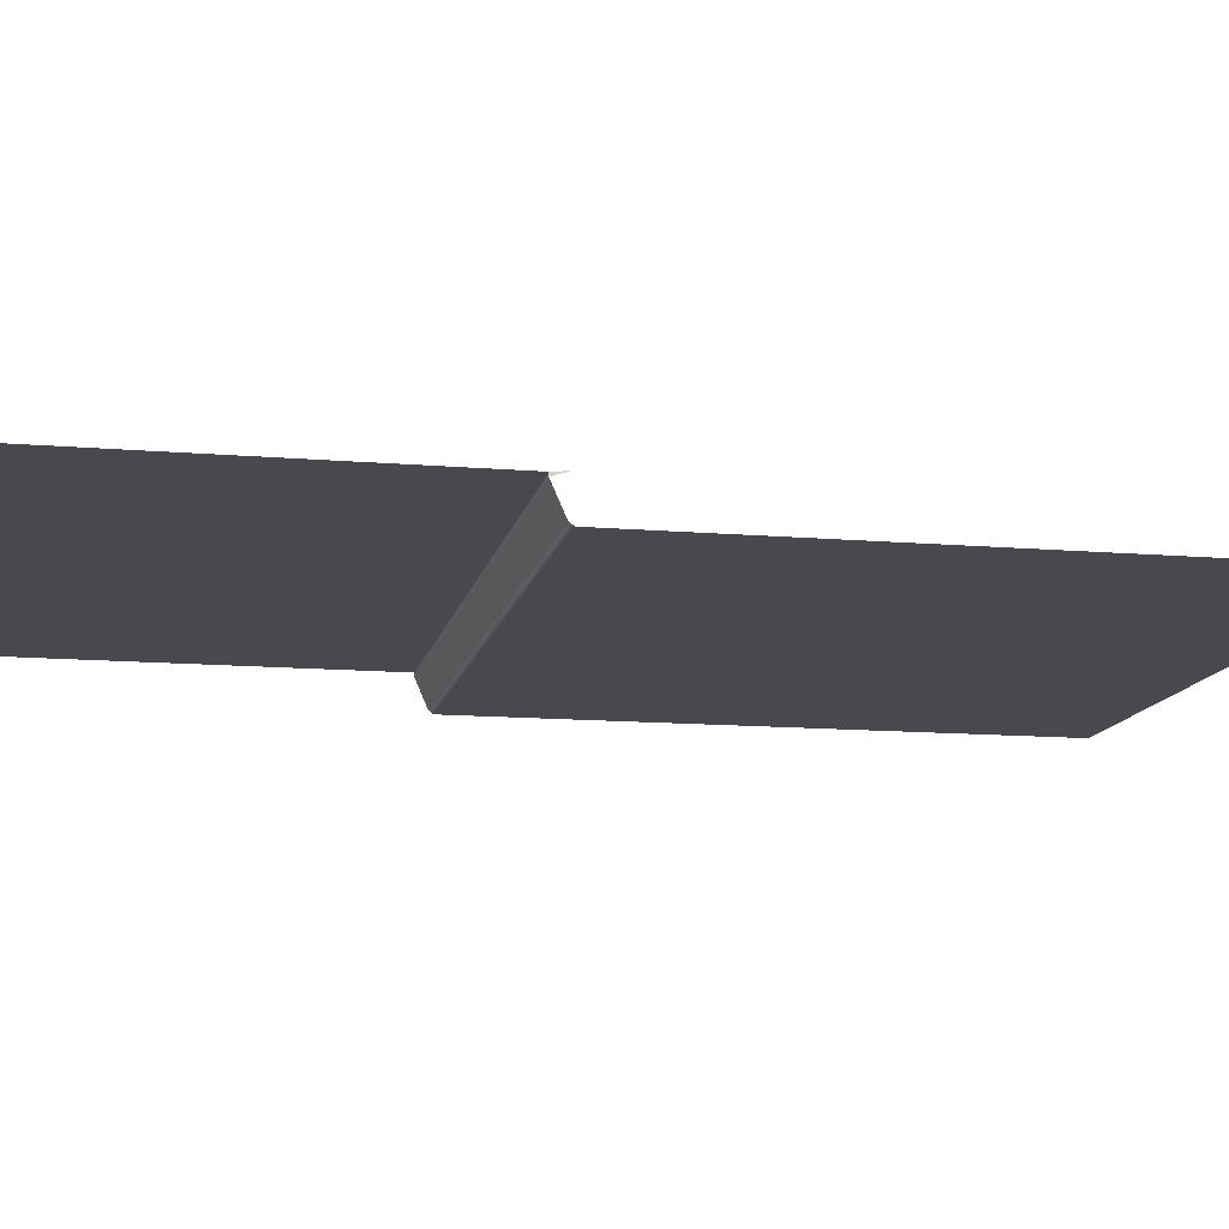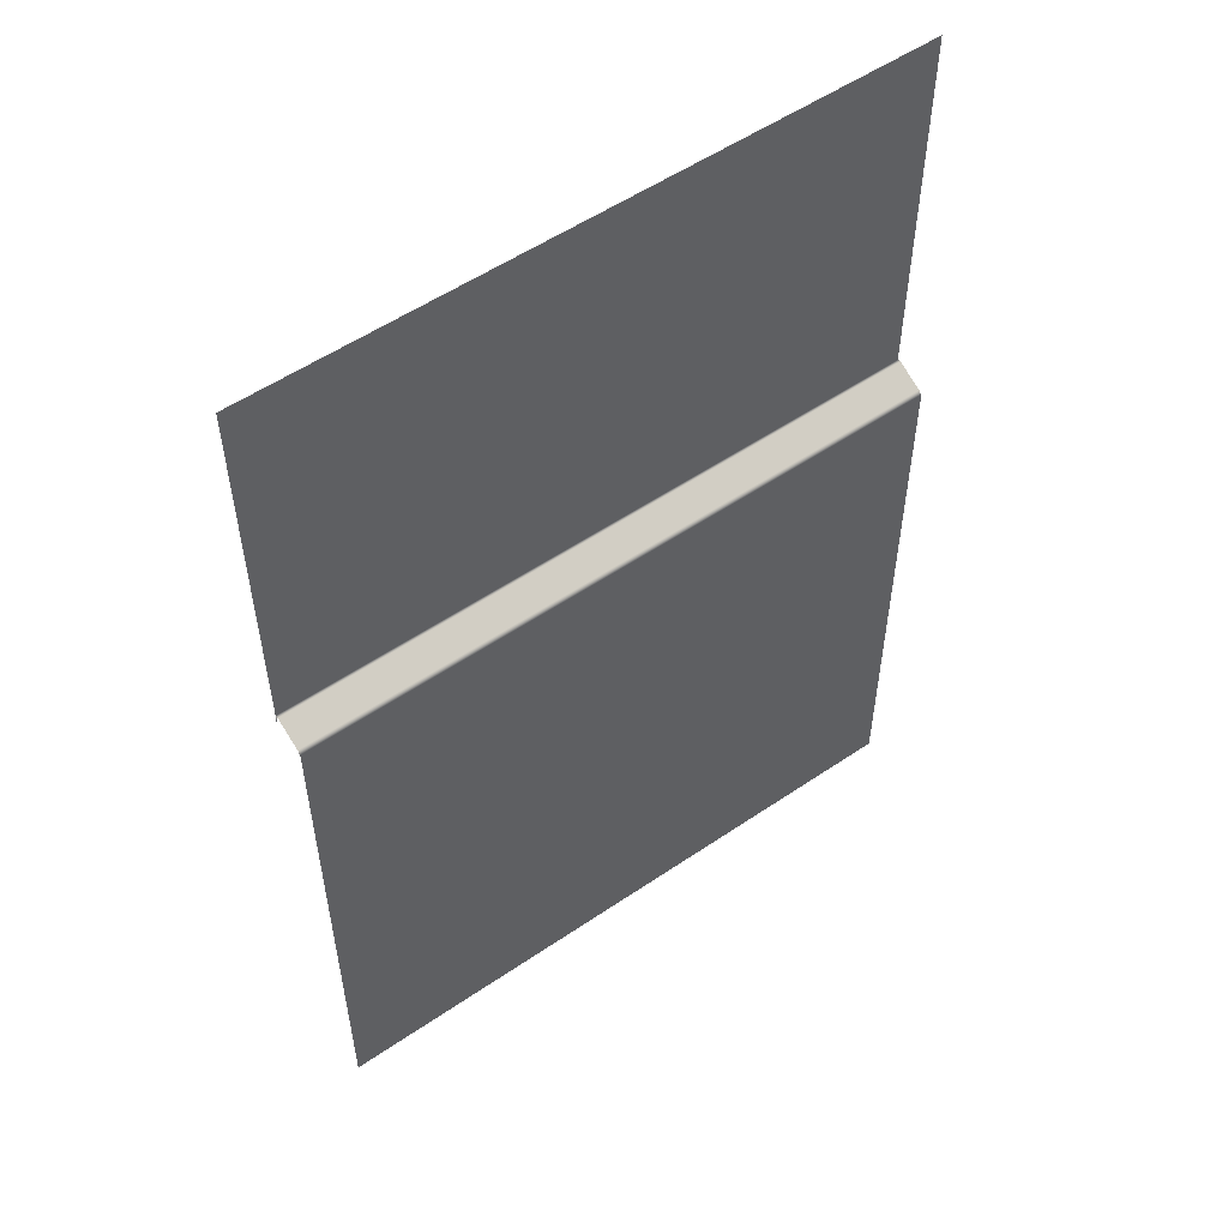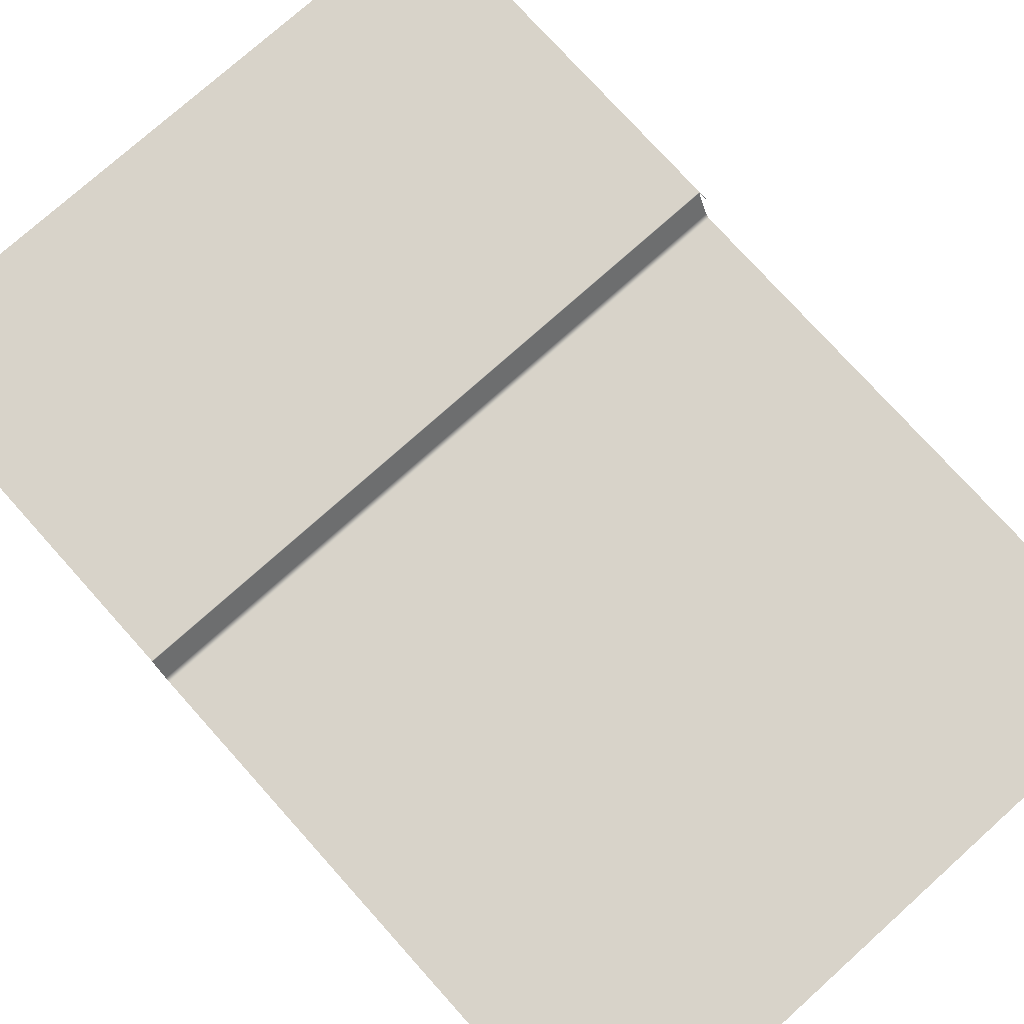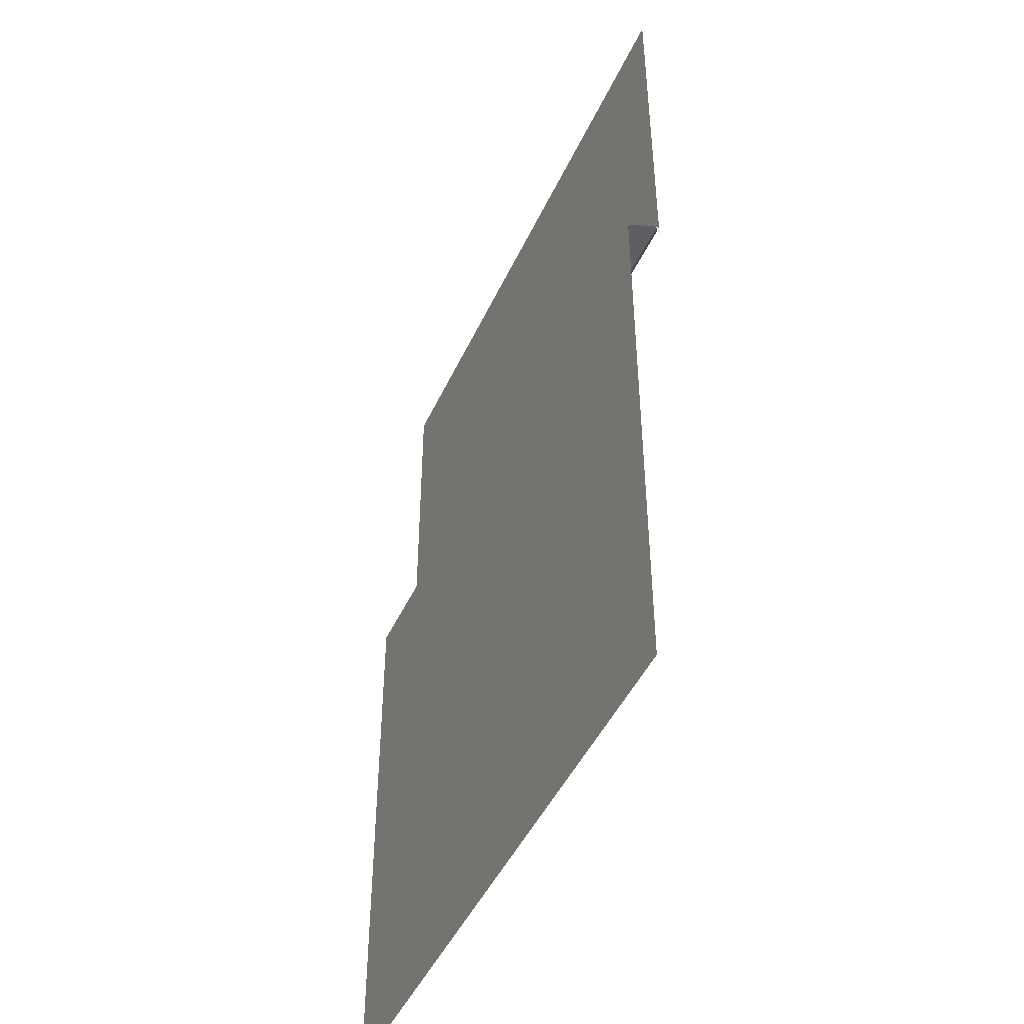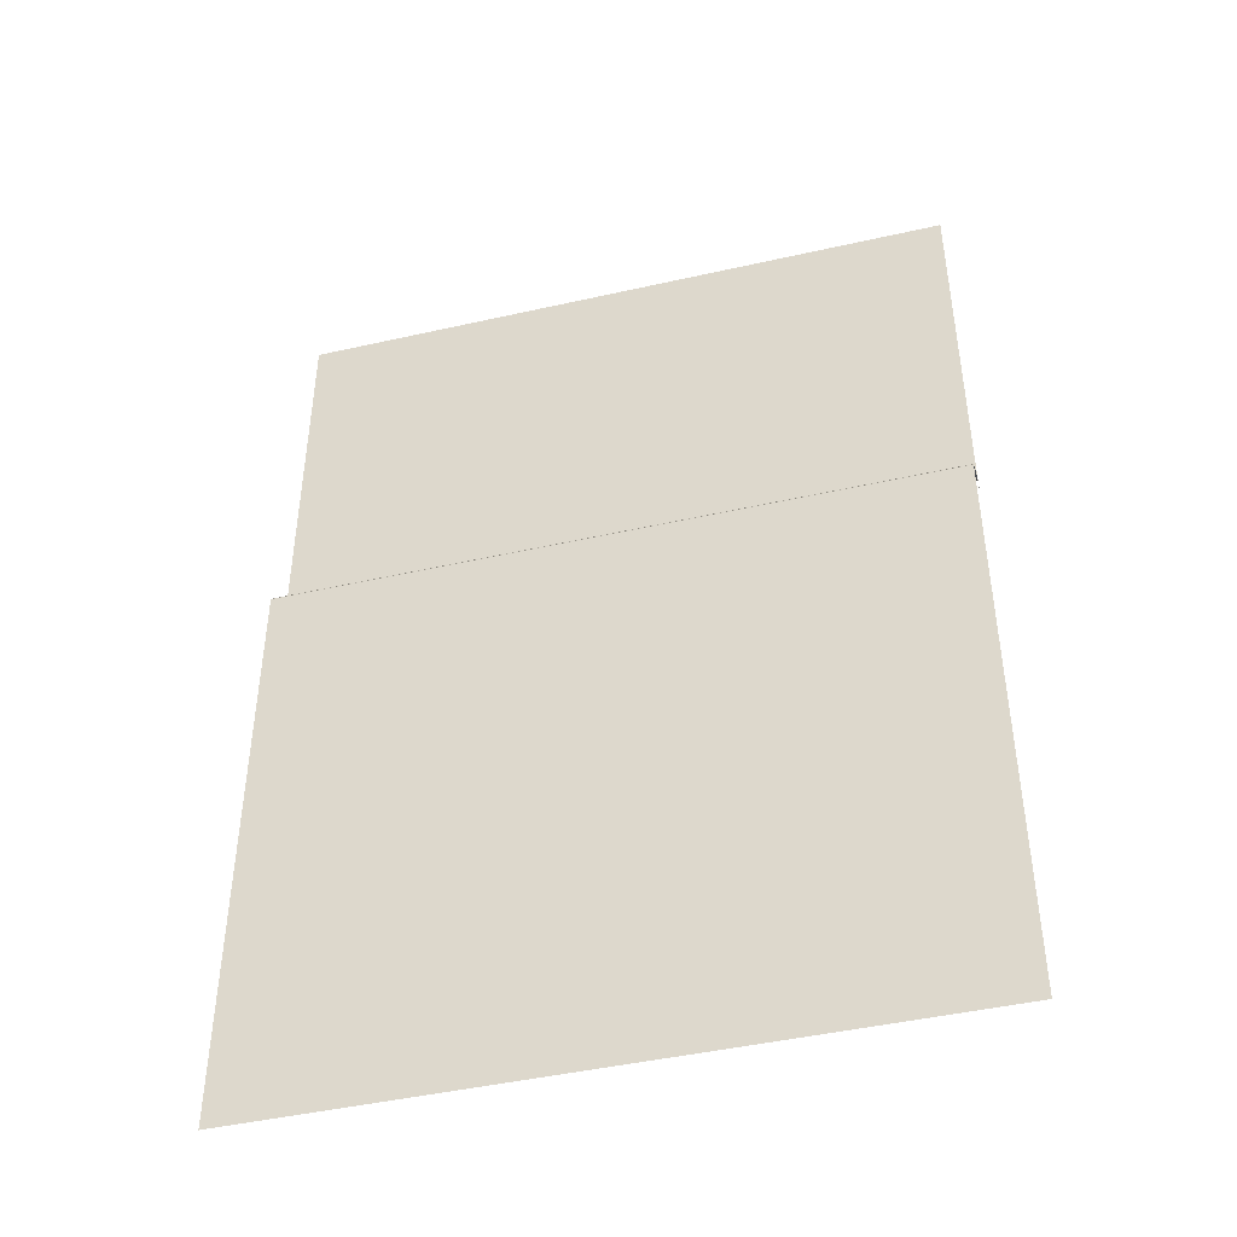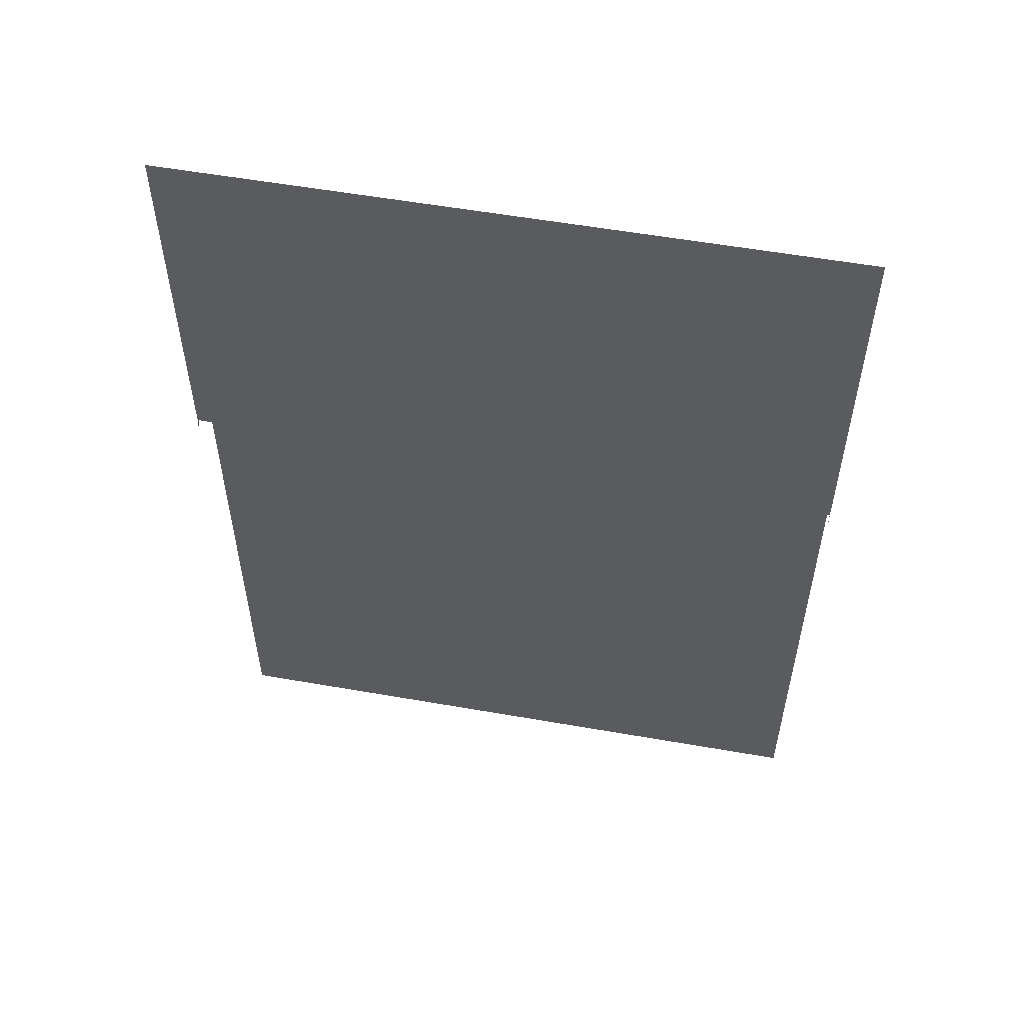
<metadata>
{"format":"obj","ext":"obj","renderer":"f3d","projection":"perspective","resolution":1024,"background":"white","views":[{"elev":-12.6,"azim":-101.2,"up":"+Z"},{"elev":54.5,"azim":144.2,"up":"+Y"},{"elev":75.9,"azim":-41.9,"up":"+Z"},{"elev":-46.5,"azim":-113.9,"up":"+Y"},{"elev":-45.1,"azim":-165.3,"up":"+Y"},{"elev":56.2,"azim":10.4,"up":"+Y"}]}
</metadata>
<code>
g m_city_wall_straight_01_inside
v -0.6 1.793 -0.2354
v -0.6 1.093 -0.2354
v 0.6 1.093 -0.2354
v 0.6 1.793 -0.2354
v -0.6 1.062 -0.3
v -0.6 0 -0.3
v 0.6 0 -0.3
v 0.6 1.062 -0.3
v 0.6 1.093 -0.2354
v -0.6 1.093 -0.2354
v -0.6 1.093 -0.2419
v 0.6 1.093 -0.2419
v -0.6 1.07 -0.2938
v 0.6 1.07 -0.2938
v -0.6 1.062 -0.3
v 0.6 1.062 -0.3
v 0.6 1.093 -0.2354
v 0.6 1.093 -0.2419
v 0.6 1.066 -0.2333
v -0.6 1.093 -0.2354
v -0.6 1.066 -0.2328
v -0.6 1.093 -0.2419
g m_city_wall_straight_01_inside_0
f 3 2 1
f 4 3 1
f 7 6 5
f 8 7 5
f 11 10 9
f 12 11 9
f 11 12 13
f 12 14 13
f 15 13 14
f 16 15 14
f 19 18 17
f 22 21 20

</code>
